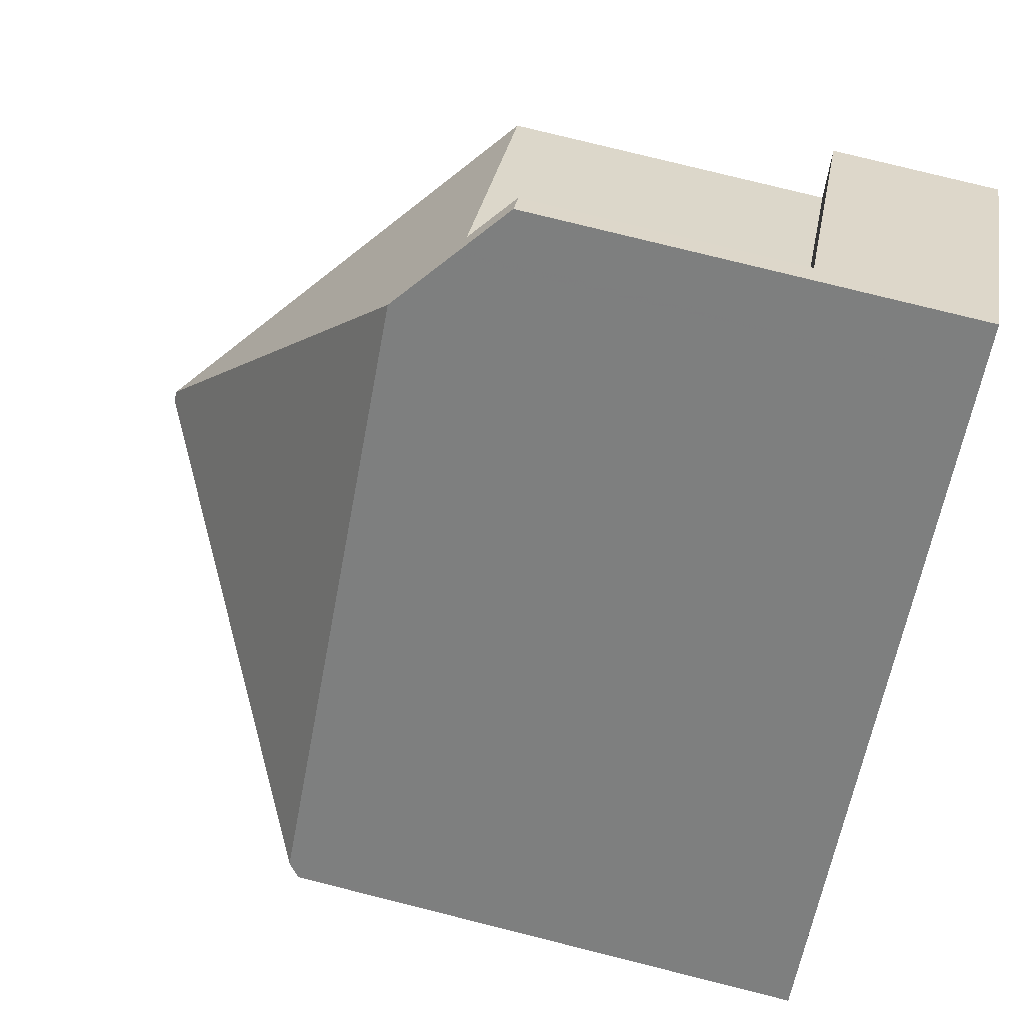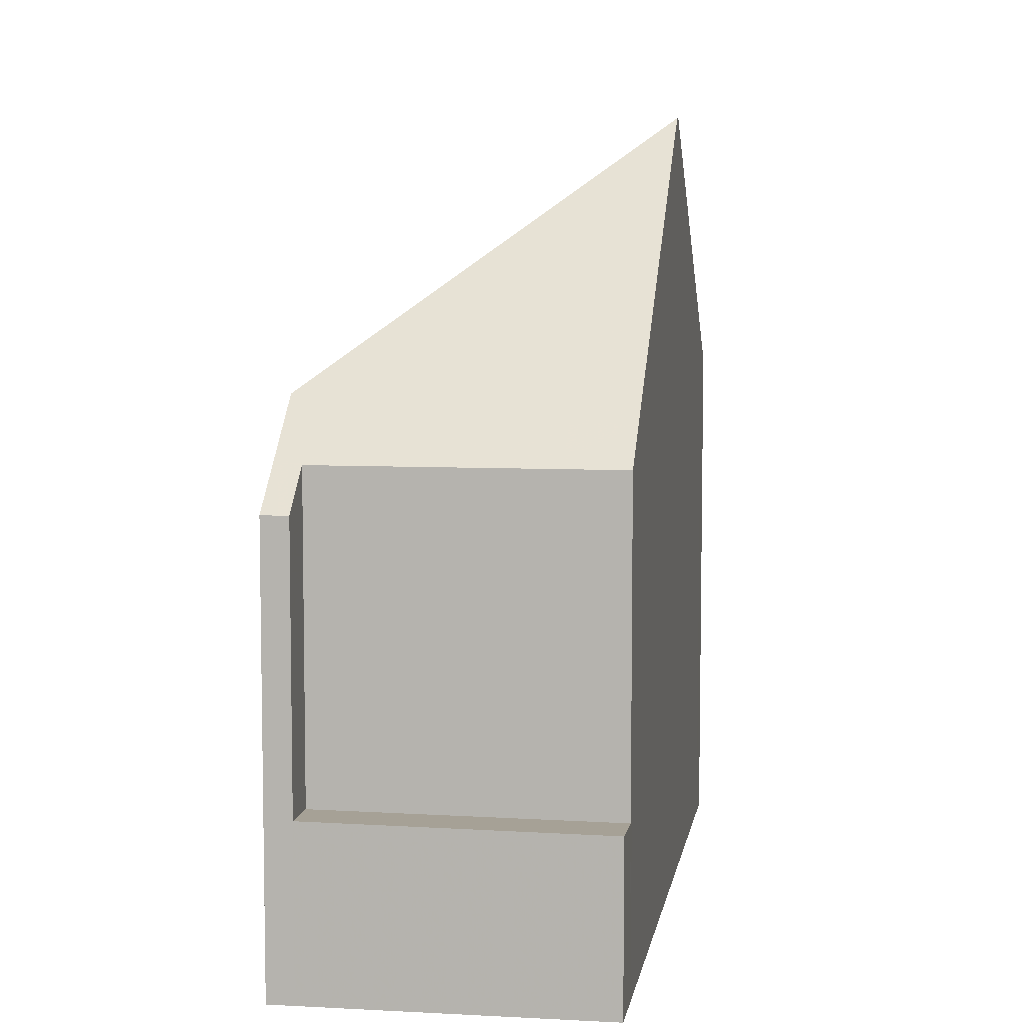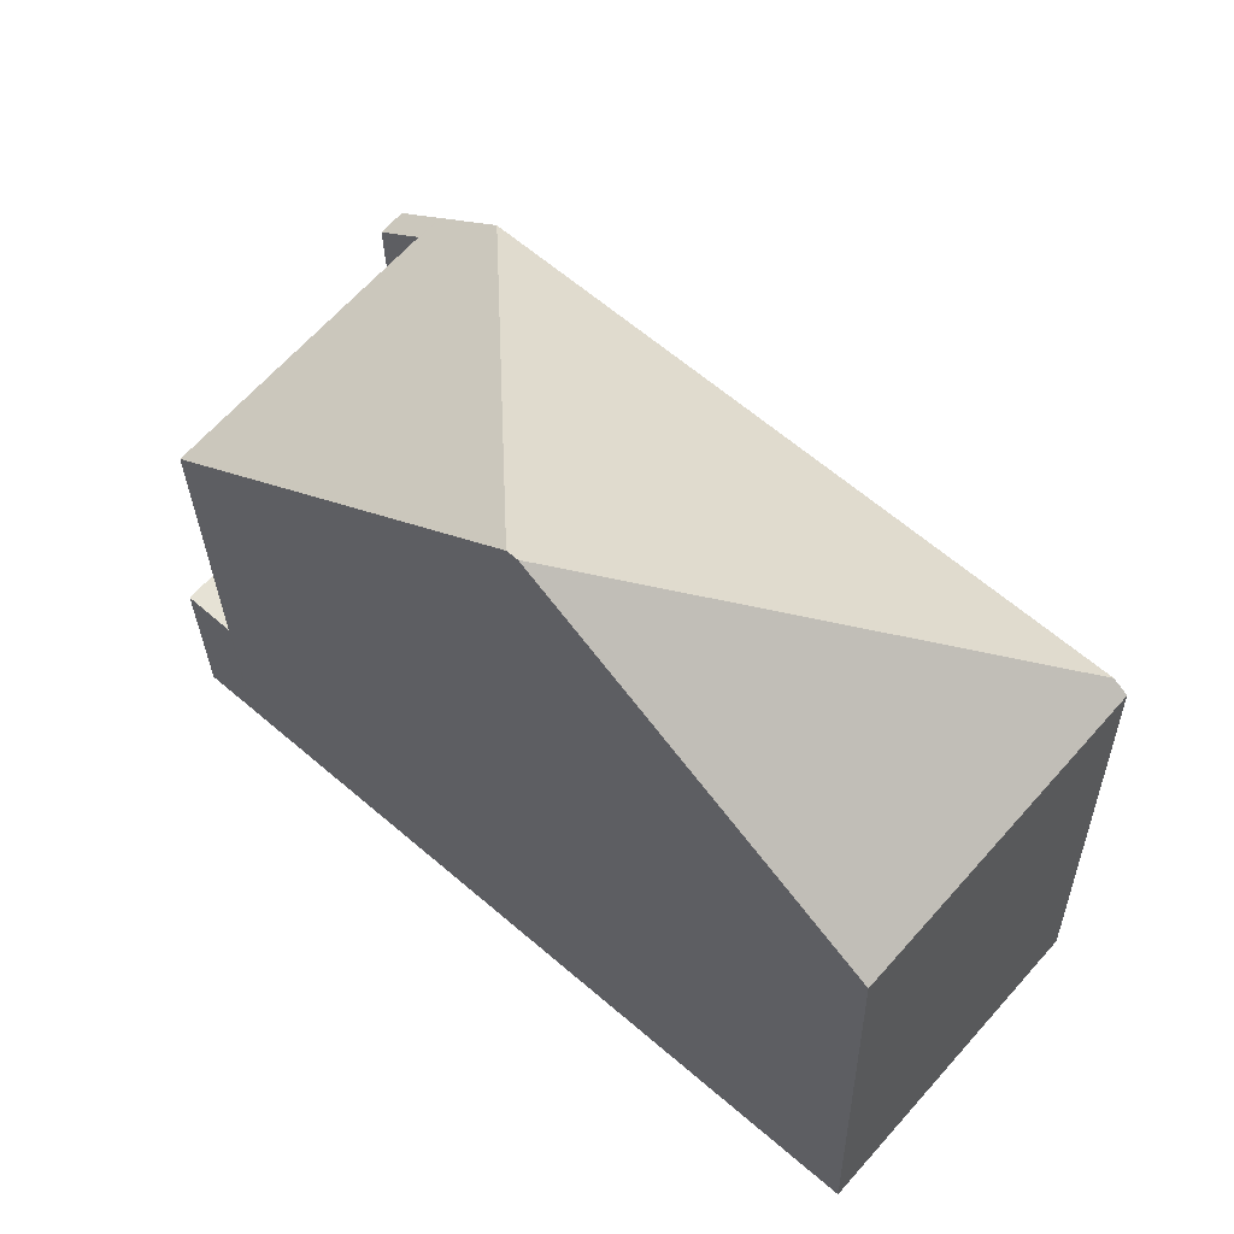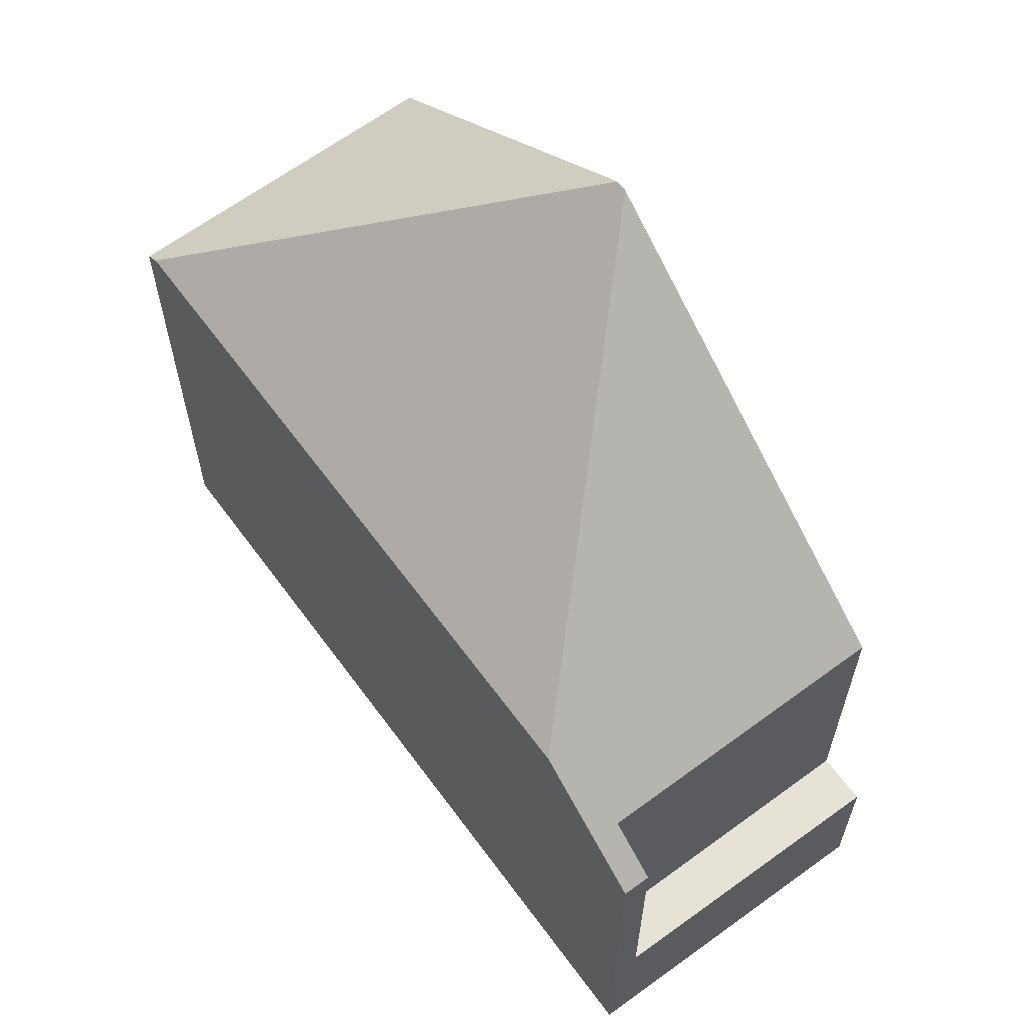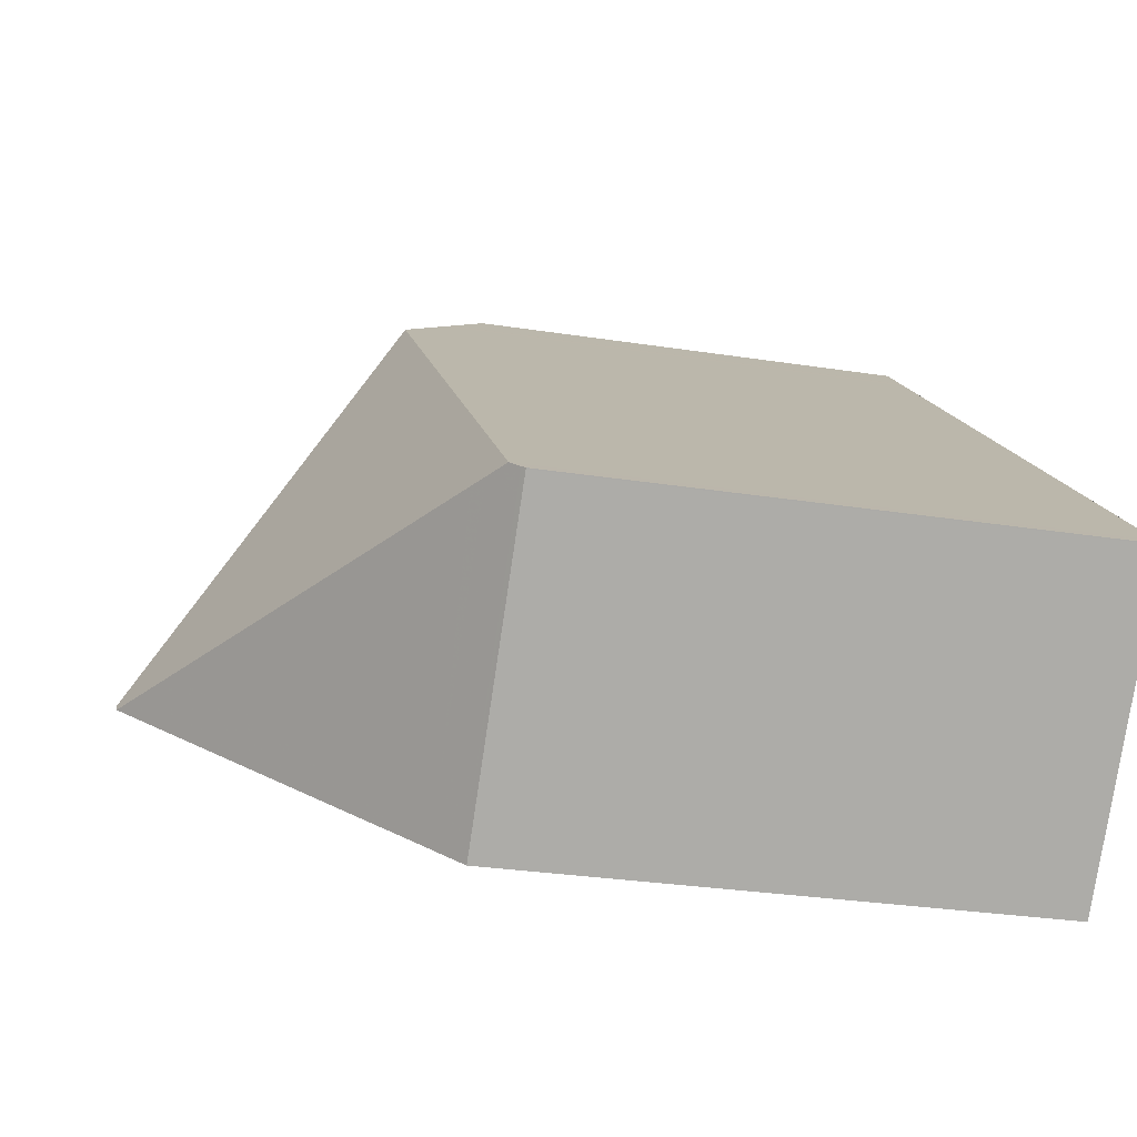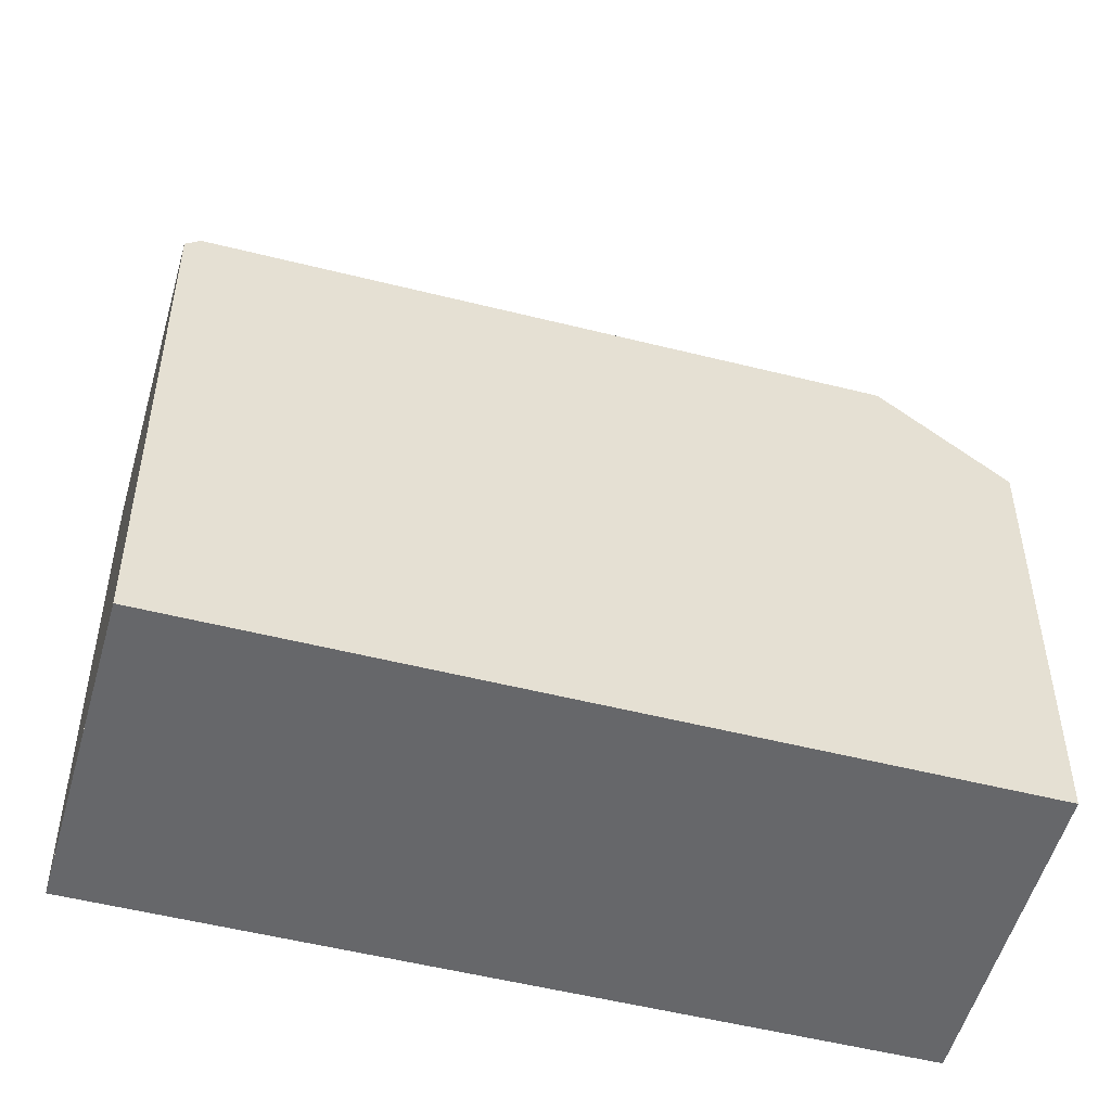
<metadata>
{"format":"obj","ext":"obj","renderer":"f3d","projection":"perspective","resolution":1024,"background":"white","views":[{"elev":78.3,"azim":104.0,"up":"+Y"},{"elev":7.6,"azim":-122.6,"up":"+Z"},{"elev":-27.4,"azim":1.1,"up":"+Y"},{"elev":64.6,"azim":-167.8,"up":"+Z"},{"elev":-28.4,"azim":76.6,"up":"+Y"},{"elev":-52.2,"azim":123.3,"up":"+Z"}]}
</metadata>
<code>
v -1392 -2402 7.397
v -1382 -2410 8.795
v -1385 -2414 8.772
v -1395 -2406 2.802
v -1390 -2411 13.25
v -1390 -2403 9.003
v -1390 -2411 13.25
v -1382 -2410 8.987
v -1382 -2410 9
v -1390 -2403 9.016
v -1390 -2403 9.003
v -1390 -2411 13.25
v -1382 -2410 8.987
v -1390 -2411 13.25
v -1395 -2406 8.056
v -1392 -2402 7.395
v -1395 -2406 2.779
v -1395 -2406 2.779
v -1392 -2402 2.833
v -1392 -2402 7.397
v -1390 -2403 9.016
v -1382 -2410 9
v -1382 -2410 8.795
v -1391 -2402 8.047
v -1395 -2406 8.056
v -1392 -2402 8.048
v -1392 -2402 2.81
v -1391 -2402 8.047
v -1391 -2402 8.067
v -1395 -2406 8.076
v -1391 -2402 8.067
v -1395 -2406 8.164
v -1391 -2402 8.18
v -1391 -2402 8.18
v -1394 -2405 8.054
v -1388 -2411 12.42
v -1390 -2409 12.43
v -1390 -2409 12.43
v -1395 -2405 2.808
v -1394 -2405 2.785
v -1388 -2411 12.42
v -1385 -2414 8.776
v -1394 -2405 2.785
v -1394 -2405 8.054
v -1394 -2405 8.075
v -1394 -2405 8.167
v -1382 -2410 8.848
v -1382 -2410 8.848
v -1385 -2414 8.83
v -1386 -2414 8.825
v -1390 -2404 9.357
v -1383 -2410 9.35
v -1383 -2410 9.35
v -1382 -2411 8.846
v -1382 -2411 8.793
v -1392 -2402 2.81
v -1392 -2402 8.048
v -1392 -2402 8.048
v -1392 -2402 7.395
v -1390 -2404 9.357
v -1392 -2402 2.81
v -1392 -2402 2.833
v -1392 -2402 8.068
v -1391 -2403 8.179
v -1394 -2406 8.664
v -1391 -2403 8.676
v -1394 -2407 8.661
v -1391 -2403 8.677
v -1391 -2403 8.677
v -1385 -2413 9.205
v -1386 -2414 9.205
v -1382 -2410 9
v -1383 -2410 9.203
v -1383 -2410 9.203
v -1383 -2410 9.203
v -1382 -2410 8.987
v -1391 -2402 8.047
v -1392 -2402 7.397
v -1392 -2402 8.882e-16
v -1391 -2402 0
v -1382 -2410 8.795
v -1382 -2410 8.795
v -1382 -2410 0
v -1382 -2410 0
v -1386 -2414 8.825
v -1385 -2414 8.772
v -1385 -2414 0
v -1386 -2414 0
v -1395 -2405 2.808
v -1395 -2406 2.802
v -1395 -2406 -4.441e-16
v -1395 -2405 4.441e-16
v -1382 -2410 8.987
v -1390 -2403 9.003
v -1390 -2403 0
v -1382 -2410 -1.776e-15
v -1390 -2411 13.25
v -1390 -2411 13.25
v -1390 -2411 0
v -1390 -2411 0
v -1394 -2407 8.661
v -1390 -2411 13.25
v -1390 -2411 0
v -1394 -2407 0
v -1382 -2410 8.848
v -1382 -2410 8.987
v -1382 -2410 0
v -1382 -2410 -1.776e-15
v -1395 -2406 2.802
v -1395 -2406 2.779
v -1395 -2406 0
v -1395 -2406 -4.441e-16
v -1392 -2402 7.397
v -1392 -2402 7.397
v -1392 -2402 0
v -1392 -2402 8.882e-16
v -1382 -2411 8.793
v -1382 -2410 8.795
v -1382 -2410 0
v -1382 -2411 0
v -1391 -2402 8.067
v -1391 -2402 8.047
v -1391 -2402 0
v -1391 -2402 0
v -1395 -2406 8.056
v -1395 -2406 8.076
v -1395 -2406 0
v -1395 -2406 0
v -1391 -2402 8.18
v -1391 -2402 8.067
v -1391 -2402 0
v -1391 -2402 0
v -1395 -2406 8.076
v -1395 -2406 8.164
v -1395 -2406 0
v -1395 -2406 0
v -1391 -2403 8.677
v -1391 -2402 8.18
v -1391 -2402 0
v -1391 -2403 0
v -1392 -2402 2.833
v -1395 -2405 2.808
v -1395 -2405 4.441e-16
v -1392 -2402 -4.441e-16
v -1385 -2414 8.772
v -1385 -2414 8.776
v -1385 -2414 0
v -1385 -2414 0
v -1382 -2410 8.795
v -1382 -2410 8.848
v -1382 -2410 -1.776e-15
v -1382 -2410 0
v -1386 -2414 9.205
v -1386 -2414 8.825
v -1386 -2414 0
v -1386 -2414 -1.776e-15
v -1385 -2414 8.776
v -1382 -2411 8.793
v -1382 -2411 0
v -1385 -2414 0
v -1392 -2402 7.397
v -1392 -2402 7.395
v -1392 -2402 0
v -1392 -2402 0
v -1395 -2406 8.164
v -1394 -2407 8.661
v -1394 -2407 0
v -1395 -2406 0
v -1390 -2403 9.003
v -1391 -2403 8.677
v -1391 -2403 0
v -1390 -2403 0
v -1390 -2411 13.25
v -1386 -2414 9.205
v -1386 -2414 -1.776e-15
v -1390 -2411 0
v -1382 -2410 8.987
v -1382 -2410 8.987
v -1382 -2410 -1.776e-15
v -1382 -2410 0
v -1395 -2406 0
v -1392 -2402 0
v -1382 -2410 0
v -1385 -2414 0
f 72 10 6 76
f 52 36 37 51
f 48 2 23 47
f 40 17 4 39
f 24 20 1 28
f 55 42 49 54
f 56 43 44 57
f 45 30 25 35
f 27 19 16 26
f 29 24 28 31
f 65 38 12 67
f 69 11 21 68
f 46 32 30 45
f 33 29 31 34
f 59 20 24 58
f 36 7 5 37
f 49 42 3 50
f 43 18 15 44
f 58 24 29 63
f 68 21 60 66
f 63 29 33 64
f 47 22 13 48
f 70 41 53 75
f 71 14 41 70
f 73 52 51 10 72
f 54 47 23 55
f 61 40 39 62
f 63 45 35 58
f 66 60 38 65
f 64 46 45 63
f 75 53 74
f 65 46 64 66
f 67 32 46 65
f 68 33 34 69
f 66 64 33 68
f 70 49 50 71
f 72 9 73
f 74 22 47 54 75
f 76 8 9 72
f 75 54 49 70
f 78 79 80 77
f 82 83 84 81
f 86 87 88 85
f 90 91 92 89
f 94 95 96 93
f 98 99 100 97
f 102 103 104 101
f 106 107 108 105
f 110 111 112 109
f 114 115 116 113
f 118 119 120 117
f 122 123 124 121
f 126 127 128 125
f 130 131 132 129
f 134 135 136 133
f 138 139 140 137
f 142 143 144 141
f 146 147 148 145
f 150 151 152 149
f 154 155 156 153
f 158 159 160 157
f 162 163 164 161
f 166 167 168 165
f 170 171 172 169
f 174 175 176 173
f 178 179 180 177
f 182 183 184 181

</code>
